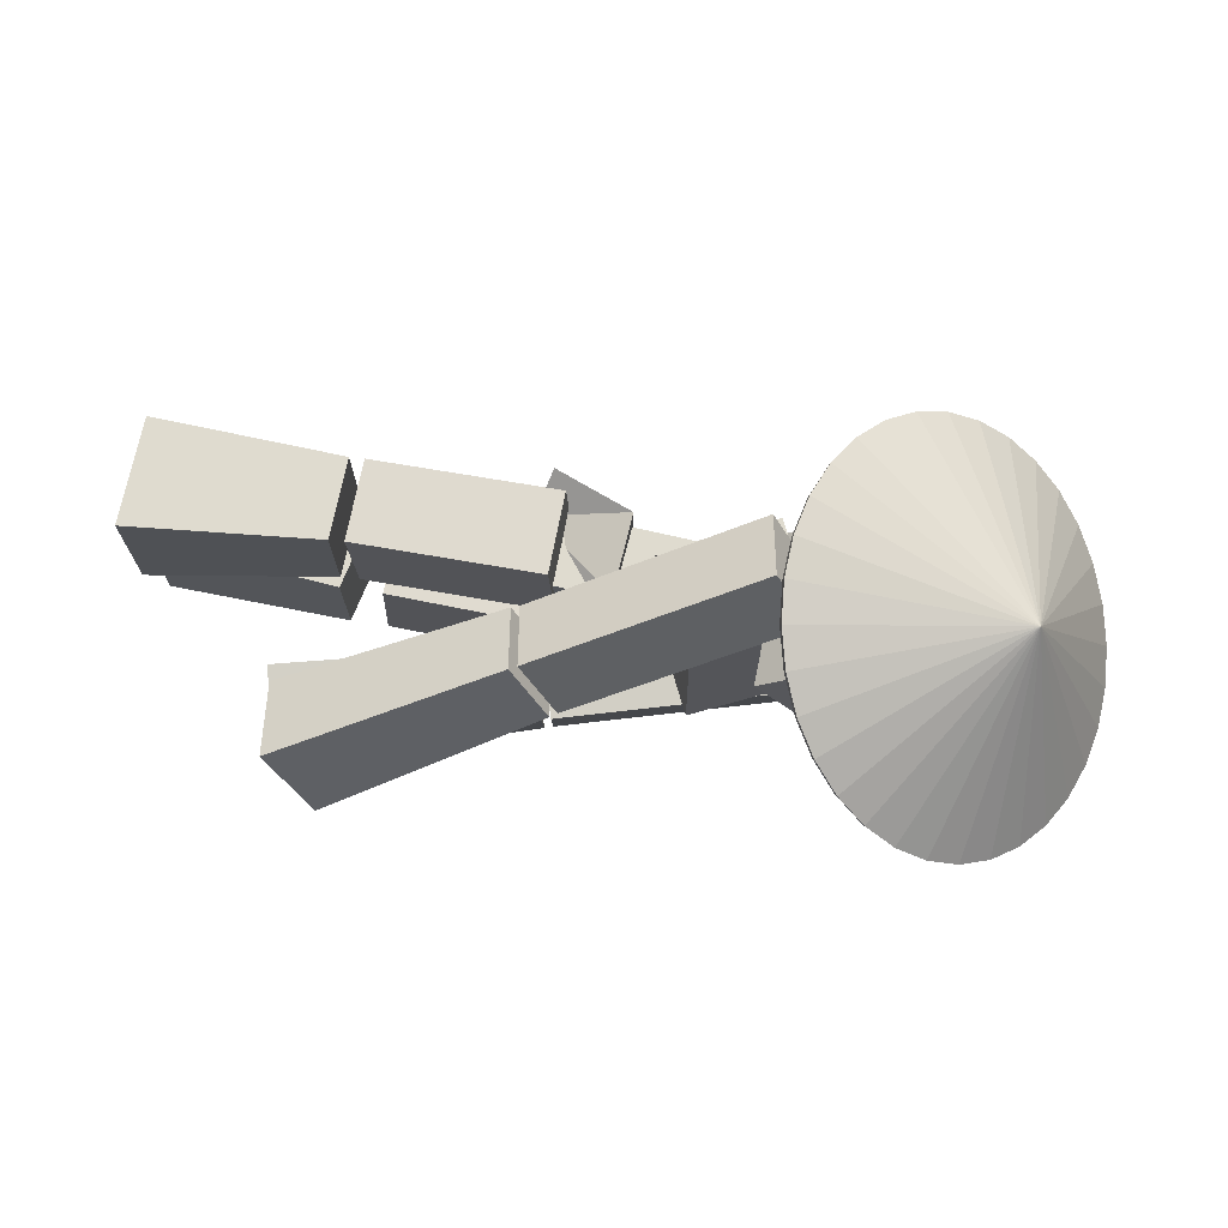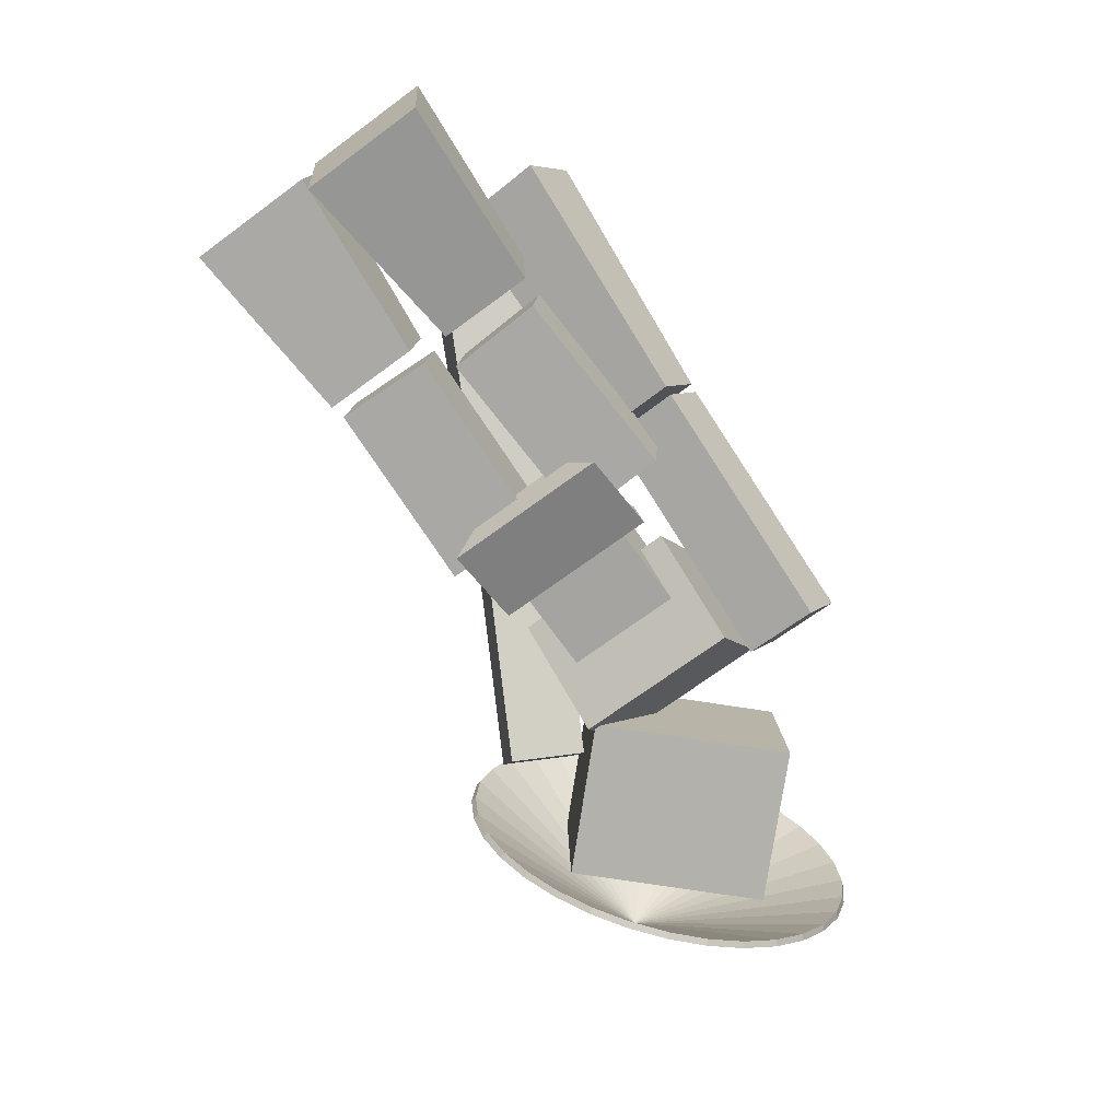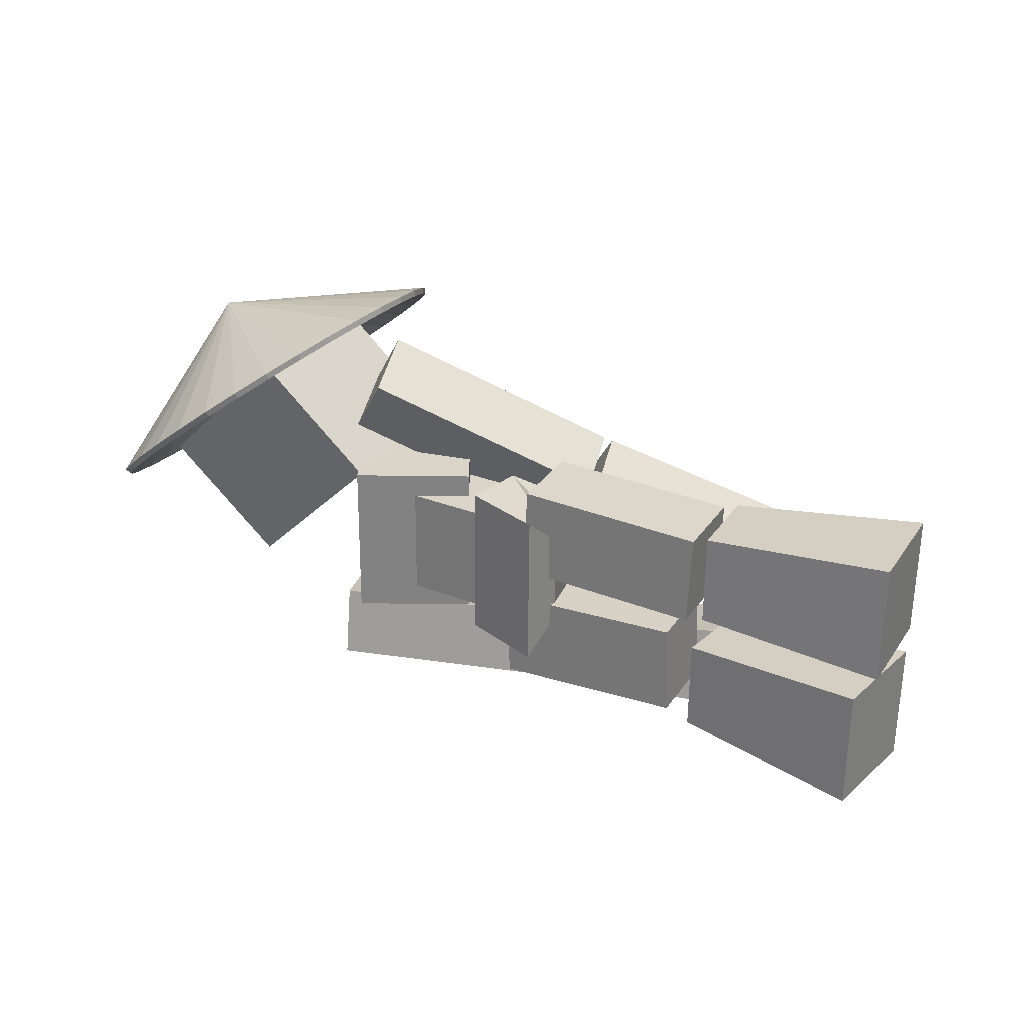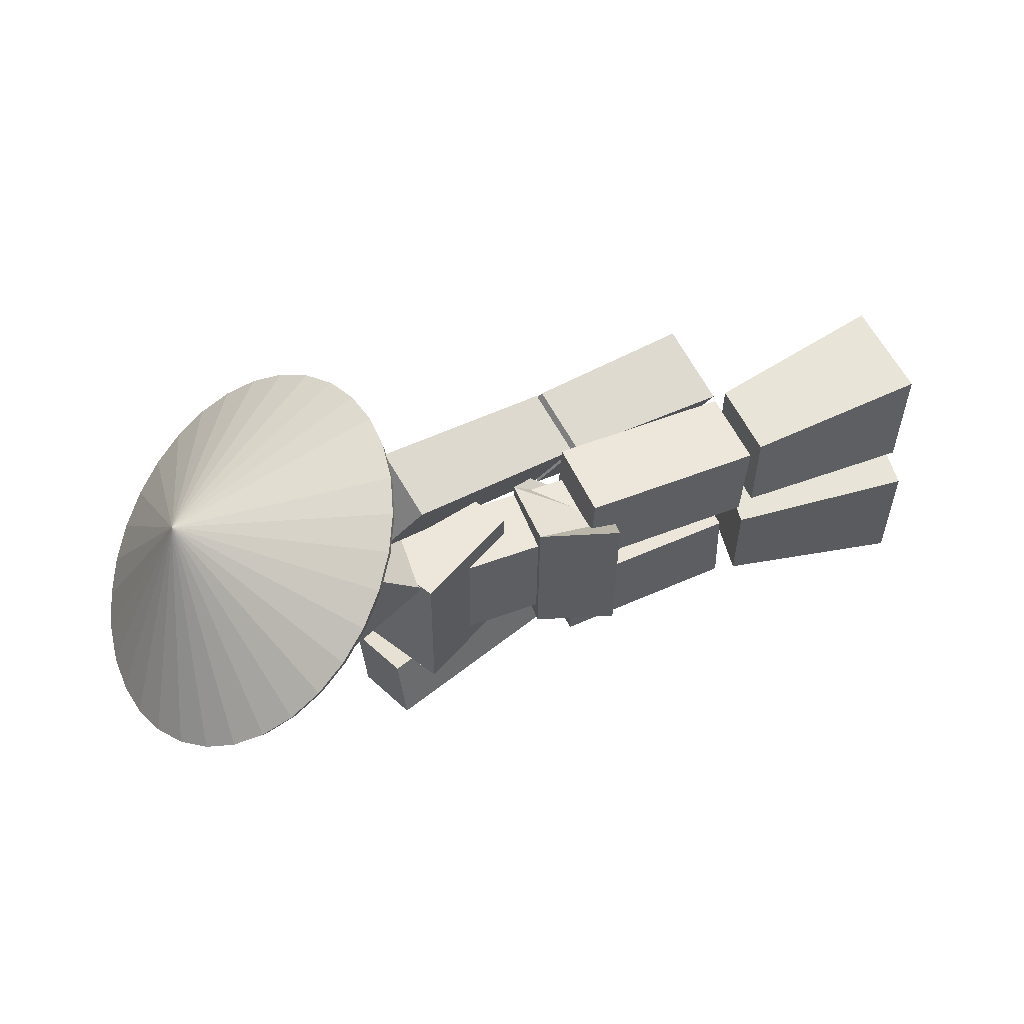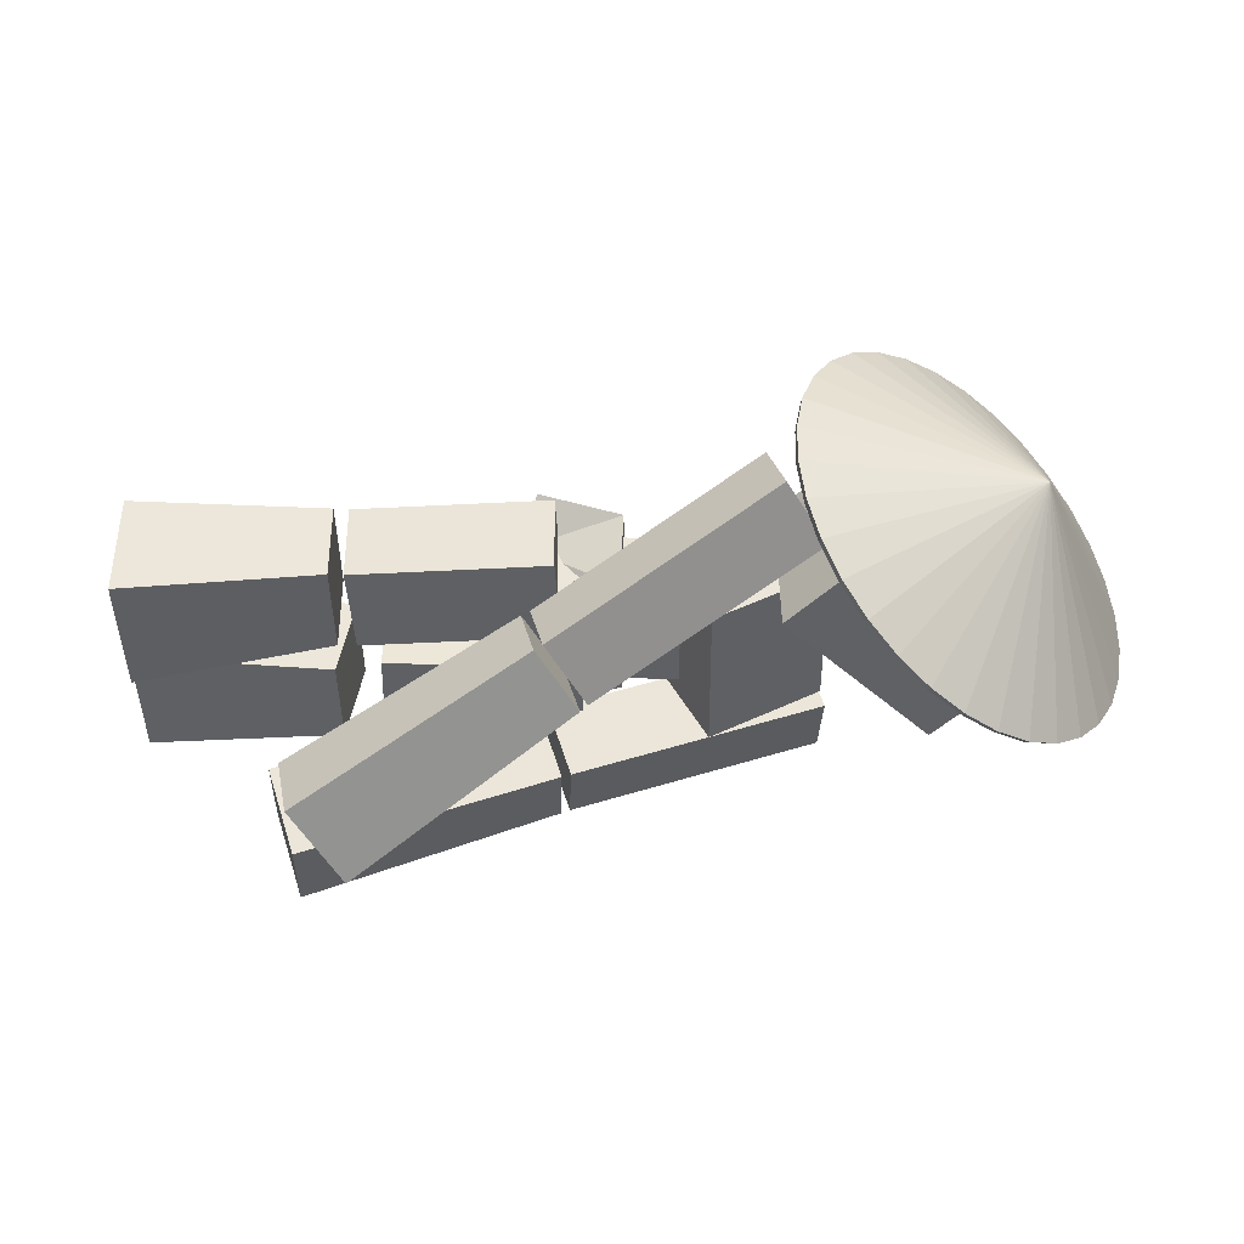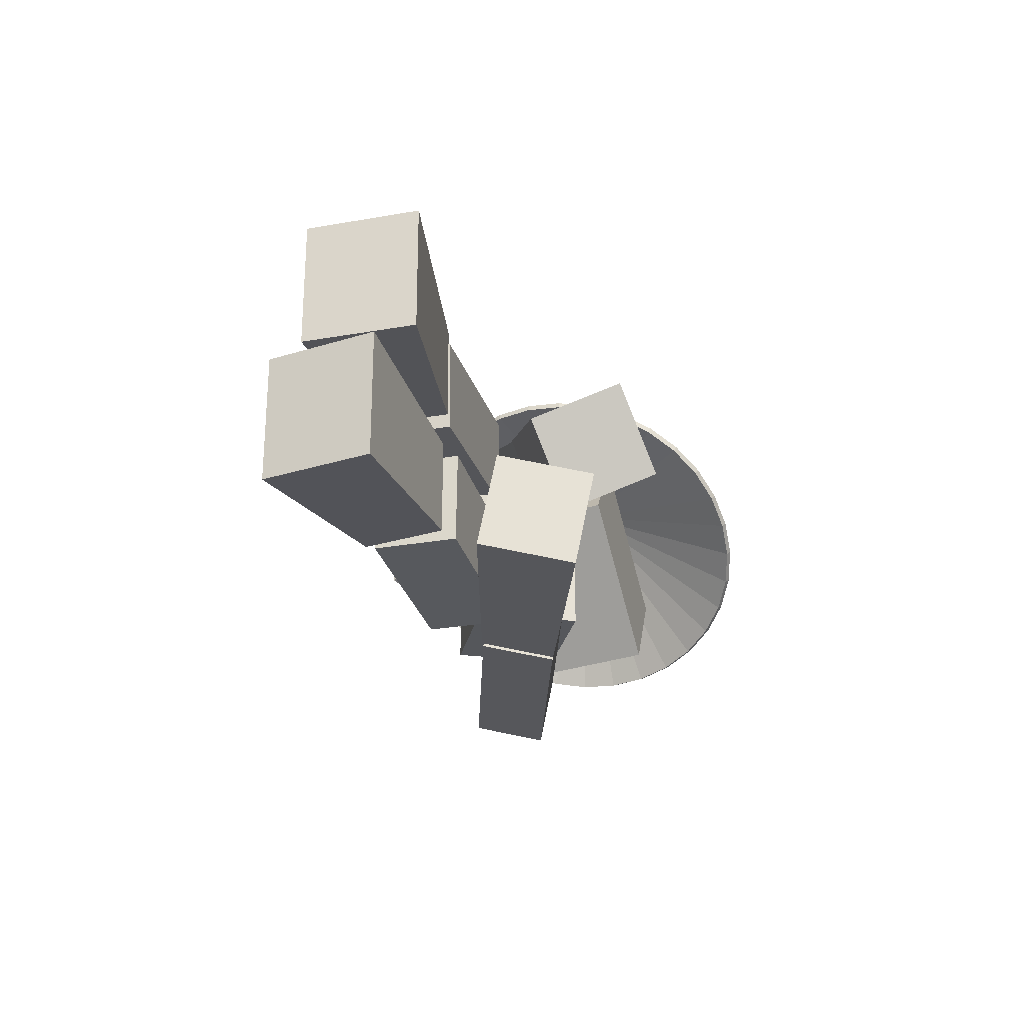
<metadata>
{"format":"obj","ext":"obj","renderer":"f3d","projection":"perspective","resolution":1024,"background":"white","views":[{"elev":70.3,"azim":17.3,"up":"+Y"},{"elev":-70.7,"azim":-53.1,"up":"+Z"},{"elev":28.8,"azim":-146.3,"up":"+Y"},{"elev":54.5,"azim":162.2,"up":"+Y"},{"elev":47.6,"azim":5.5,"up":"+Y"},{"elev":-27.4,"azim":-68.5,"up":"+Y"}]}
</metadata>
<code>
o Cube.002
v -0.04585 -0.1339 0.05836
v 0.2088 -0.1315 0.04121
v -0.05341 -0.134 -0.05394
v 0.2013 -0.1316 -0.07109
v -0.04419 -0.3104 0.05836
v 0.2105 -0.308 0.04121
v -0.05175 -0.3104 -0.05394
v 0.2029 -0.308 -0.07109
v 0.6364 -0.1419 -0.1359
v 0.4715 -0.312 -0.1017
v 0.6603 -0.1173 0.101
v 0.4954 -0.2874 0.1353
v 0.42 0.06795 -0.1359
v 0.2551 -0.1022 -0.1017
v 0.4438 0.09254 0.101
v 0.2789 -0.07757 0.1353
v 0.1831 -0.0941 0.1207
v 0.3392 -0.09263 0.01861
v 0.09136 -0.09497 -0.0195
v 0.2475 -0.0935 -0.1216
v 0.1855 -0.3458 0.1207
v 0.3416 -0.3444 0.01861
v 0.09373 -0.3467 -0.0195
v 0.2499 -0.3452 -0.1216
v -0.2882 -0.2607 0.0996
v 0.000964 -0.2708 0.06702
v -0.3026 -0.2609 -0.02798
v -0.01341 -0.2709 -0.06055
v -0.2932 -0.4064 0.1003
v -0.004015 -0.4164 0.06774
v -0.3075 -0.4065 -0.02726
v -0.01839 -0.4165 -0.05983
v -0.3274 -0.0805 0.1
v -0.03838 -0.06676 0.06742
v -0.3418 -0.08063 -0.02757
v -0.05275 -0.06689 -0.06015
v -0.3205 -0.226 0.09939
v -0.03153 -0.2123 0.06681
v -0.3349 -0.2262 -0.02819
v -0.0459 -0.2124 -0.06076
v -0.6328 -0.05319 0.1816
v -0.348 -0.07416 0.1067
v -0.6518 -0.05337 0.01257
v -0.3624 -0.07429 -0.02091
v -0.6309 -0.2462 0.1816
v -0.3466 -0.2199 0.1067
v -0.65 -0.2464 0.01257
v -0.361 -0.22 -0.02091
v -0.6494 -0.2555 0.1259
v -0.3558 -0.2764 0.1043
v -0.6373 -0.2554 -0.04368
v -0.3466 -0.2763 -0.02378
v -0.6476 -0.4485 0.1259
v -0.3544 -0.4221 0.1043
v -0.6355 -0.4484 -0.04368
v -0.3452 -0.422 -0.02378
v 0.3058 -0.357 -0.08426
v -0.05357 -0.3683 0.07168
v 0.3504 -0.3789 0.01691
v -0.008971 -0.3902 0.1729
v 0.2999 -0.4688 -0.1059
v -0.05943 -0.4801 0.05008
v 0.3445 -0.4907 -0.004692
v -0.01483 -0.502 0.1513
v -0.06705 -0.3671 0.07573
v -0.4385 -0.3628 0.2255
v -0.02152 -0.3895 0.179
v -0.3824 -0.3904 0.3527
v -0.07303 -0.4813 0.05367
v -0.4459 -0.5034 0.1984
v -0.02751 -0.5036 0.157
v -0.3898 -0.531 0.3256
v -0.07101 -0.2006 0.06101
v 0.01414 -0.1311 0.07542
v -0.08355 -0.09662 -0.1002
v 0.04423 -0.09541 -0.06842
v -0.0706 -0.2442 0.06101
v 0.01585 -0.3121 0.07542
v -0.08118 -0.3484 -0.1002
v 0.0466 -0.3472 -0.06842
v -0.09625 -0.1484 -0.04091
v 0.05069 -0.113 0.05352
v -0.09485 -0.2969 -0.04091
v 0.05273 -0.3294 0.05352
v 0.2403 0.04791 -0.06541
v -0.06949 -0.1221 0.104
v 0.271 0.09112 0.03407
v -0.03881 -0.07886 0.2034
v 0.3029 -0.04507 -0.04431
v -0.006944 -0.2151 0.1251
v 0.3336 -0.001866 0.05517
v 0.02373 -0.1718 0.2245
v -0.08169 -0.1279 0.1081
v -0.409 -0.2955 0.2667
v -0.05037 -0.08378 0.2096
v -0.3704 -0.2412 0.3918
v -0.01784 -0.2228 0.1296
v -0.3304 -0.4124 0.2933
v 0.01348 -0.1787 0.2312
v -0.2918 -0.3581 0.4183
v 0.5192 -0.0337 -0.3086
v 0.566 -0.07156 -0.3027
v 0.611 -0.108 -0.2851
v 0.6525 -0.1415 -0.2566
v 0.6888 -0.1709 -0.2182
v 0.7187 -0.1951 -0.1714
v 0.7408 -0.213 -0.1181
v 0.7545 -0.2241 -0.0602
v 0.7591 -0.2278 0
v 0.7545 -0.2241 0.0602
v 0.7408 -0.213 0.1181
v 0.7187 -0.1951 0.1714
v 0.6888 -0.1709 0.2182
v 0.6525 -0.1415 0.2566
v 0.611 -0.108 0.2851
v 0.566 -0.07156 0.3027
v 0.5192 -0.0337 0.3086
v 0.4724 0.004166 0.3027
v 0.4274 0.04057 0.2851
v 0.3859 0.07413 0.2566
v 0.3495 0.1035 0.2182
v 0.3197 0.1277 0.1714
v 0.2975 0.1456 0.1181
v 0.2839 0.1567 0.0602
v 0.2793 0.1604 0
v 0.2839 0.1567 -0.0602
v 0.2975 0.1456 -0.1181
v 0.3197 0.1277 -0.1714
v 0.3495 0.1035 -0.2182
v 0.3859 0.07413 -0.2566
v 0.4274 0.04057 -0.2851
v 0.4724 0.004166 -0.3027
v 0.6191 0.08976 0
v 0.5136 -0.04061 -0.304
v 0.5597 -0.07791 -0.2982
v 0.604 -0.1138 -0.2809
v 0.6449 -0.1468 -0.2528
v 0.6807 -0.1758 -0.215
v 0.7101 -0.1996 -0.1689
v 0.732 -0.2173 -0.1163
v 0.7454 -0.2281 -0.05931
v 0.7499 -0.2318 0
v 0.7454 -0.2281 0.05931
v 0.732 -0.2173 0.1163
v 0.7101 -0.1996 0.1689
v 0.6807 -0.1758 0.215
v 0.6449 -0.1468 0.2528
v 0.604 -0.1138 0.2809
v 0.5597 -0.07791 0.2982
v 0.5136 -0.04061 0.304
v 0.4675 -0.003309 0.2982
v 0.4231 0.03256 0.2809
v 0.3823 0.06562 0.2528
v 0.3465 0.09459 0.215
v 0.3171 0.1184 0.1689
v 0.2952 0.136 0.1163
v 0.2818 0.1469 0.05931
v 0.2772 0.1506 0
v 0.2818 0.1469 -0.05931
v 0.2952 0.136 -0.1163
v 0.3171 0.1184 -0.1689
v 0.3465 0.09459 -0.215
v 0.3823 0.06562 -0.2528
v 0.4231 0.03256 -0.2809
v 0.4675 -0.003309 -0.2982
v 0.6128 0.08199 0
f 2 3 1
f 4 7 3
f 8 5 7
f 6 1 5
f 7 1 3
f 4 6 8
f 9 15 11
f 12 15 16
f 15 14 16
f 10 16 14
f 10 11 12
f 13 10 14
f 18 19 17
f 20 23 19
f 23 22 21
f 22 17 21
f 23 17 19
f 20 22 24
f 26 27 25
f 28 31 27
f 31 30 29
f 29 26 25
f 31 25 27
f 32 26 30
f 34 35 33
f 35 40 39
f 39 38 37
f 38 33 37
f 35 37 33
f 36 38 40
f 42 43 41
f 43 48 47
f 47 46 45
f 46 41 45
f 47 41 43
f 44 46 48
f 49 52 51
f 52 55 51
f 56 53 55
f 54 49 53
f 55 49 51
f 52 54 56
f 57 60 59
f 60 63 59
f 64 61 63
f 61 58 57
f 59 61 57
f 60 62 64
f 65 68 67
f 68 71 67
f 72 69 71
f 69 66 65
f 67 69 65
f 68 70 72
f 81 76 75
f 76 79 75
f 84 77 83
f 78 73 77
f 83 73 81
f 82 78 84
f 76 84 80
f 79 81 75
f 80 83 79
f 73 82 81
f 85 88 87
f 87 92 91
f 92 89 91
f 90 85 89
f 91 85 87
f 92 86 90
f 93 96 95
f 95 100 99
f 100 97 99
f 98 93 97
f 99 93 95
f 100 94 98
f 101 133 102
f 102 133 103
f 103 133 104
f 104 133 105
f 105 133 106
f 106 133 107
f 107 133 108
f 108 133 109
f 109 133 110
f 110 133 111
f 111 133 112
f 112 133 113
f 113 133 114
f 114 133 115
f 115 133 116
f 116 133 117
f 117 133 118
f 118 133 119
f 119 133 120
f 120 133 121
f 121 133 122
f 122 133 123
f 123 133 124
f 124 133 125
f 125 133 126
f 126 133 127
f 127 133 128
f 128 133 129
f 129 133 130
f 130 133 131
f 131 133 132
f 132 133 101
f 134 135 166
f 135 136 166
f 136 137 166
f 137 138 166
f 138 139 166
f 139 140 166
f 140 141 166
f 141 142 166
f 142 143 166
f 143 144 166
f 144 145 166
f 145 146 166
f 146 147 166
f 147 148 166
f 148 149 166
f 149 150 166
f 150 151 166
f 151 152 166
f 152 153 166
f 153 154 166
f 154 155 166
f 155 156 166
f 156 157 166
f 157 158 166
f 158 159 166
f 159 160 166
f 160 161 166
f 161 162 166
f 162 163 166
f 163 164 166
f 164 165 166
f 165 134 166
f 102 134 101
f 103 135 102
f 104 136 103
f 105 137 104
f 106 138 105
f 107 139 106
f 108 140 107
f 109 141 108
f 110 142 109
f 110 144 143
f 111 145 144
f 112 146 145
f 113 147 146
f 114 148 147
f 115 149 148
f 116 150 149
f 118 150 117
f 119 151 118
f 120 152 119
f 121 153 120
f 122 154 121
f 123 155 122
f 124 156 123
f 124 158 157
f 125 159 158
f 126 160 159
f 127 161 160
f 128 162 161
f 129 163 162
f 130 164 163
f 131 165 164
f 132 134 165
f 2 4 3
f 4 8 7
f 8 6 5
f 6 2 1
f 7 5 1
f 4 2 6
f 9 13 15
f 12 11 15
f 15 13 14
f 10 12 16
f 10 9 11
f 13 9 10
f 18 20 19
f 20 24 23
f 23 24 22
f 22 18 17
f 23 21 17
f 20 18 22
f 26 28 27
f 28 32 31
f 31 32 30
f 29 30 26
f 31 29 25
f 32 28 26
f 34 36 35
f 35 36 40
f 39 40 38
f 38 34 33
f 35 39 37
f 36 34 38
f 42 44 43
f 43 44 48
f 47 48 46
f 46 42 41
f 47 45 41
f 44 42 46
f 49 50 52
f 52 56 55
f 56 54 53
f 54 50 49
f 55 53 49
f 52 50 54
f 57 58 60
f 60 64 63
f 64 62 61
f 61 62 58
f 59 63 61
f 60 58 62
f 65 66 68
f 68 72 71
f 72 70 69
f 69 70 66
f 67 71 69
f 68 66 70
f 81 82 76
f 76 80 79
f 84 78 77
f 78 74 73
f 83 77 73
f 82 74 78
f 76 82 84
f 79 83 81
f 80 84 83
f 73 74 82
f 85 86 88
f 87 88 92
f 92 90 89
f 90 86 85
f 91 89 85
f 92 88 86
f 93 94 96
f 95 96 100
f 100 98 97
f 98 94 93
f 99 97 93
f 100 96 94
f 102 135 134
f 103 136 135
f 104 137 136
f 105 138 137
f 106 139 138
f 107 140 139
f 108 141 140
f 109 142 141
f 110 143 142
f 110 111 144
f 111 112 145
f 112 113 146
f 113 114 147
f 114 115 148
f 115 116 149
f 116 117 150
f 118 151 150
f 119 152 151
f 120 153 152
f 121 154 153
f 122 155 154
f 123 156 155
f 124 157 156
f 124 125 158
f 125 126 159
f 126 127 160
f 127 128 161
f 128 129 162
f 129 130 163
f 130 131 164
f 131 132 165
f 132 101 134

</code>
